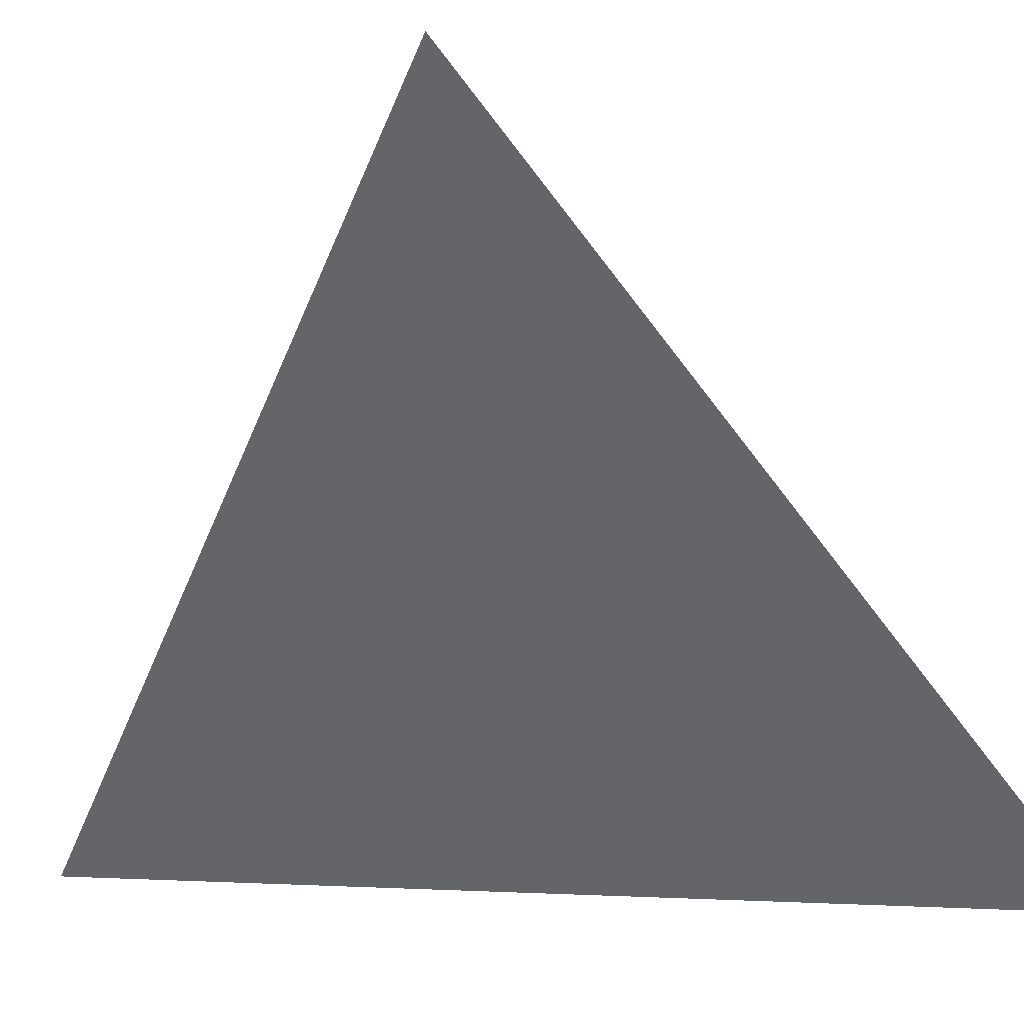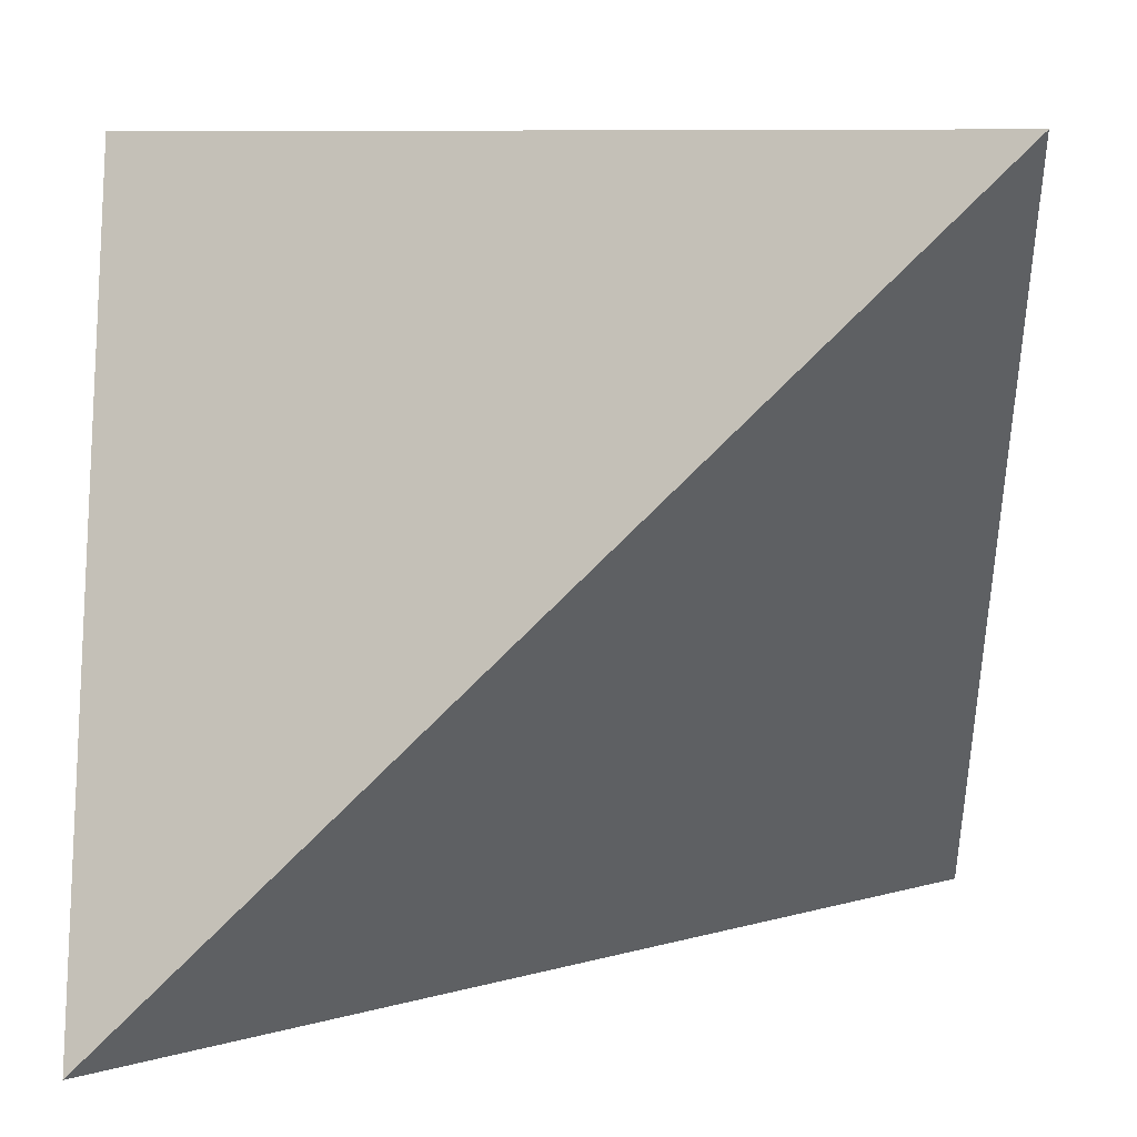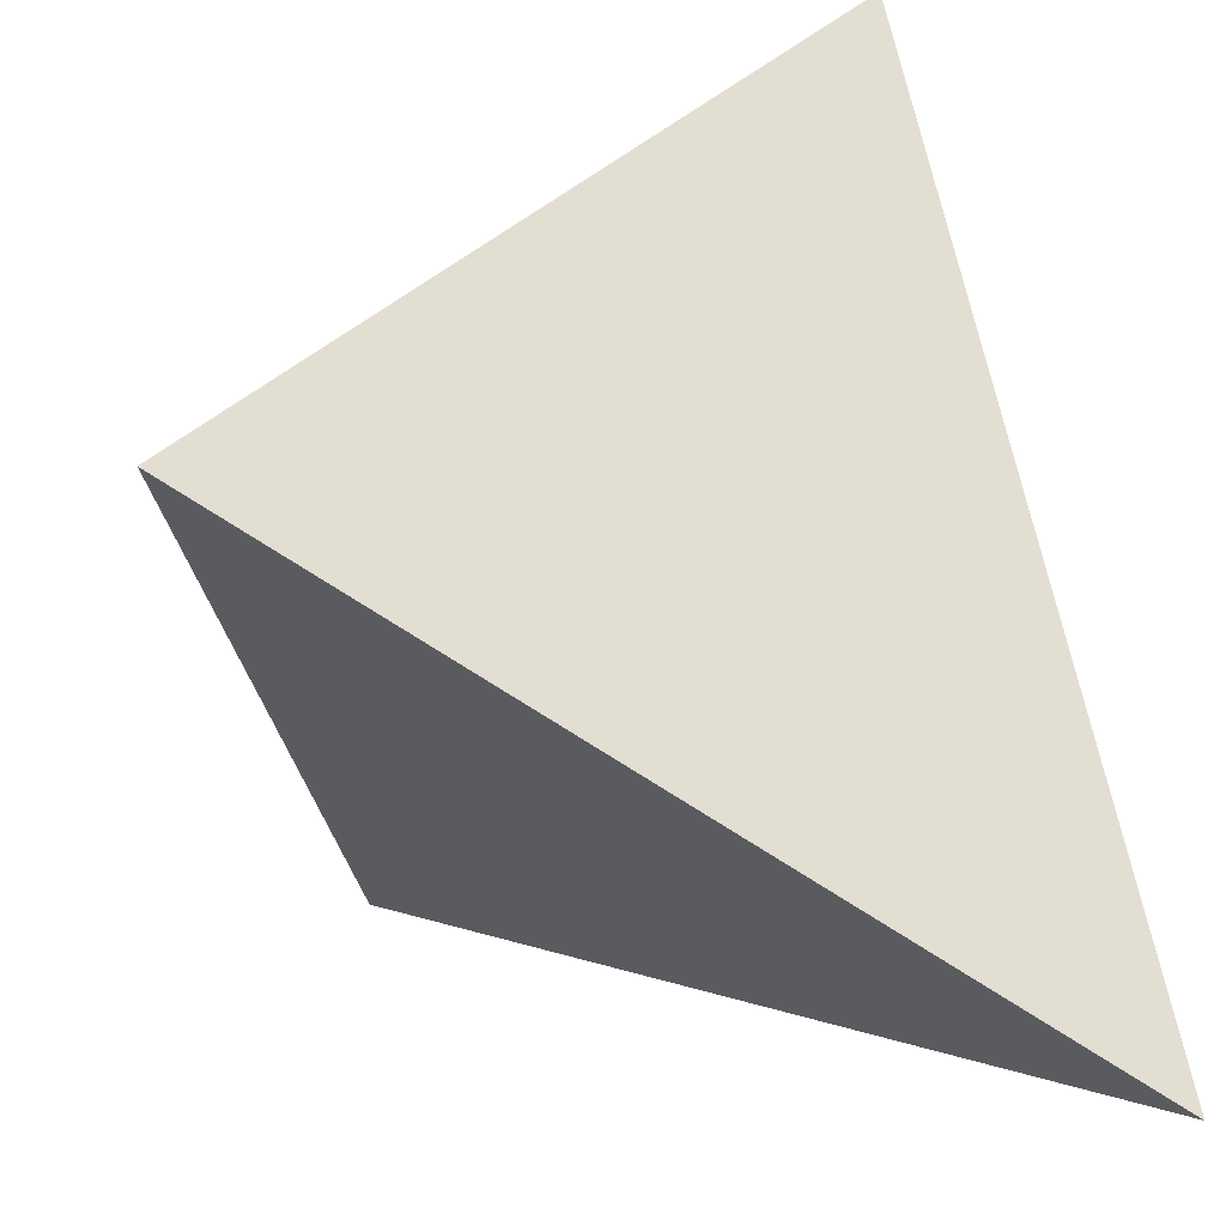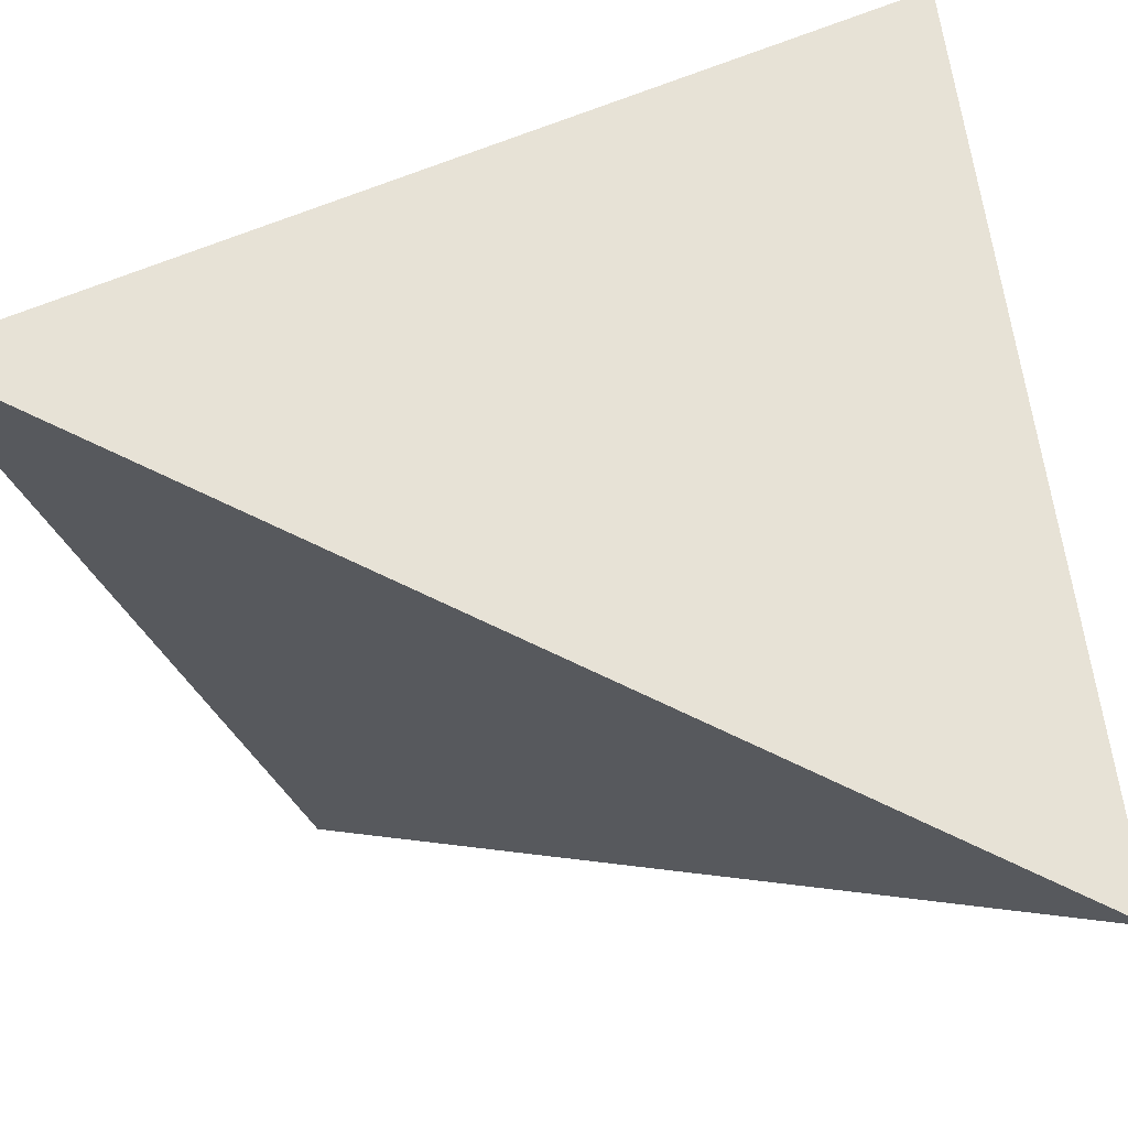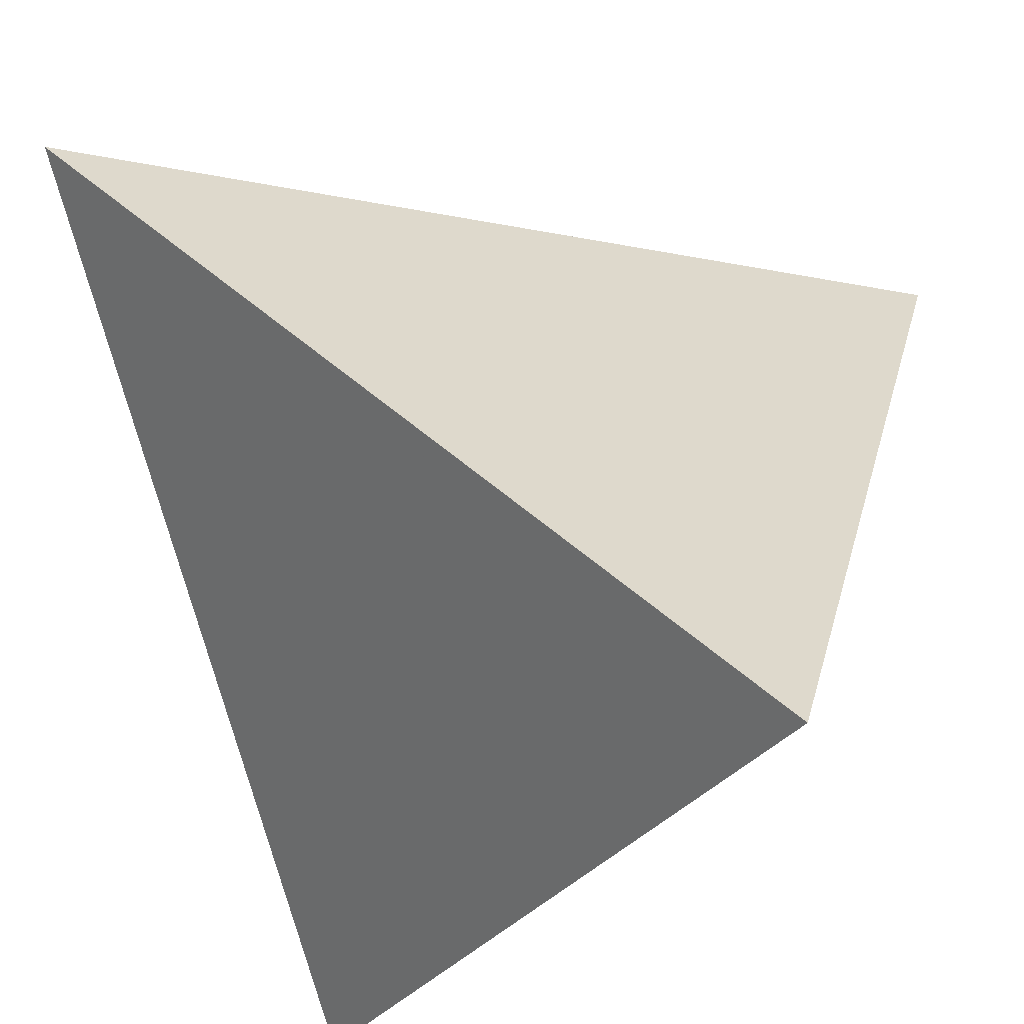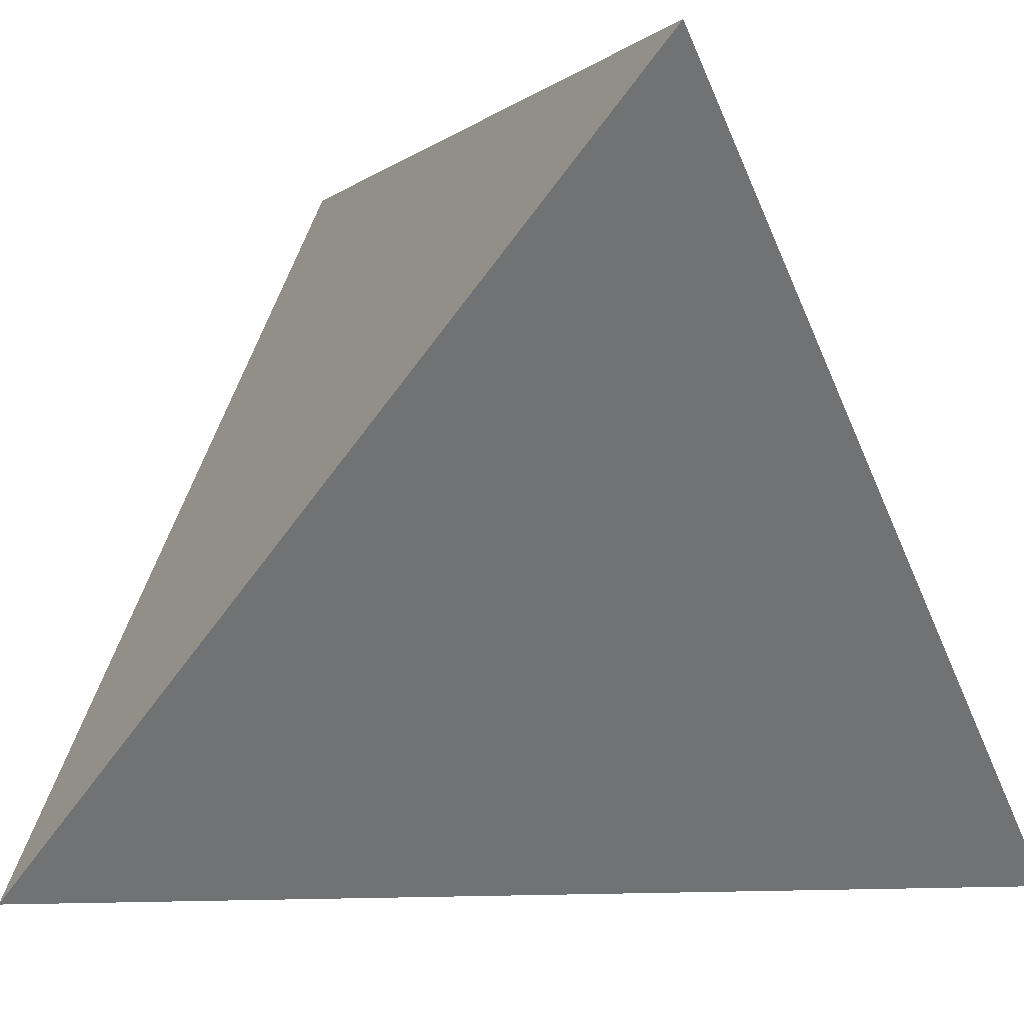
<metadata>
{"format":"obj","ext":"obj","renderer":"f3d","projection":"perspective","resolution":1024,"background":"white","views":[{"elev":0.0,"azim":-41.0,"up":"+Y"},{"elev":8.1,"azim":-94.0,"up":"+Y"},{"elev":-67.4,"azim":16.3,"up":"+Z"},{"elev":-70.4,"azim":100.2,"up":"+Y"},{"elev":-30.2,"azim":-67.3,"up":"+Z"},{"elev":-1.7,"azim":-64.6,"up":"+Y"}]}
</metadata>
<code>
v 0.245 1.02 0.245
v 0.5 1.02 -0.01
v 0.5004 0.7636 0.2765
v 0.2893 0.765 -0.01
f 2 1 3
f 3 1 4
f 4 1 2
f 4 2 3

</code>
